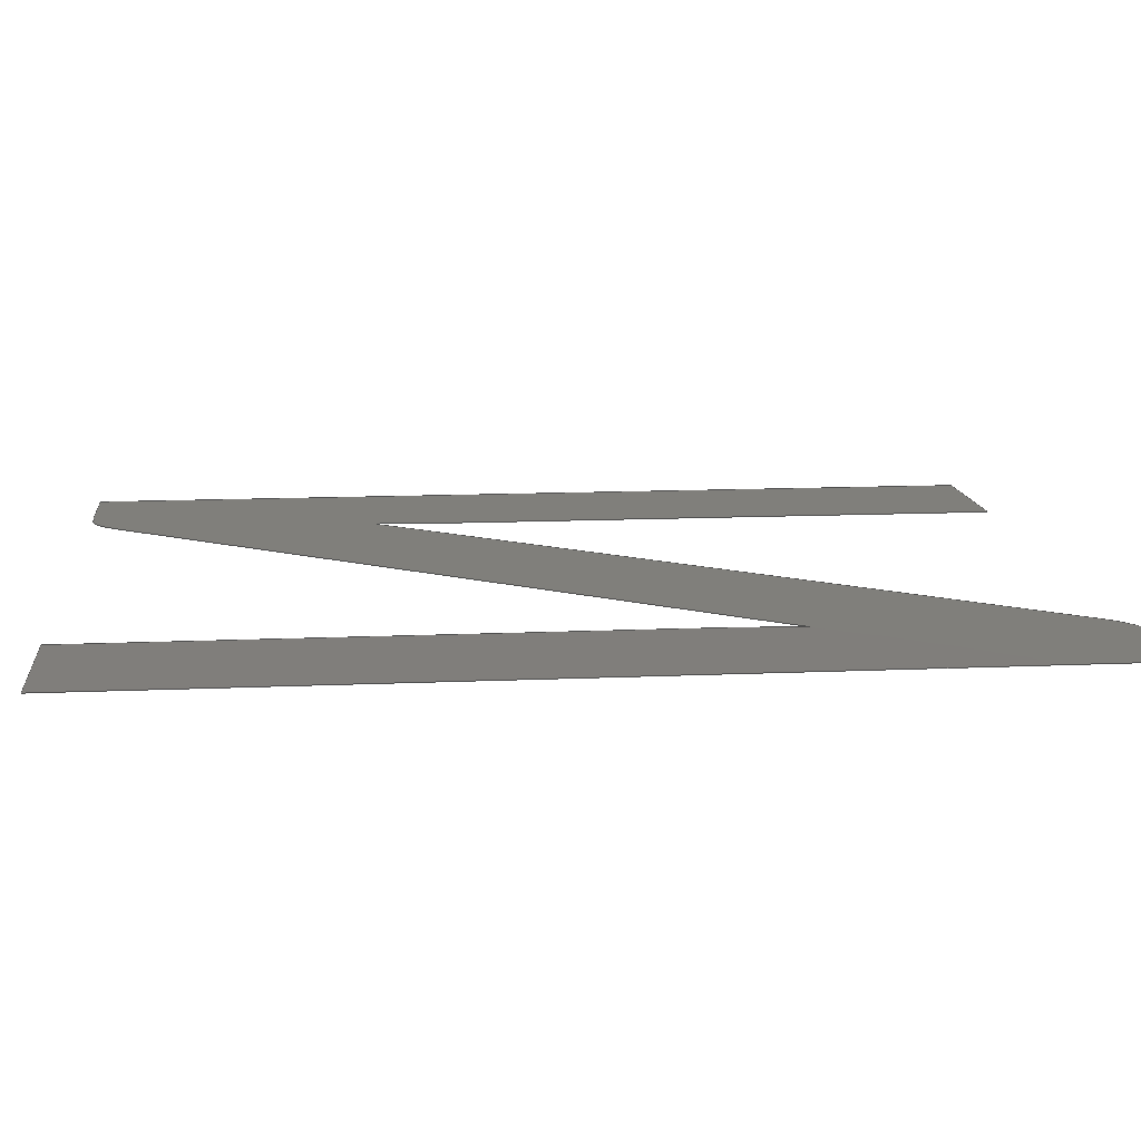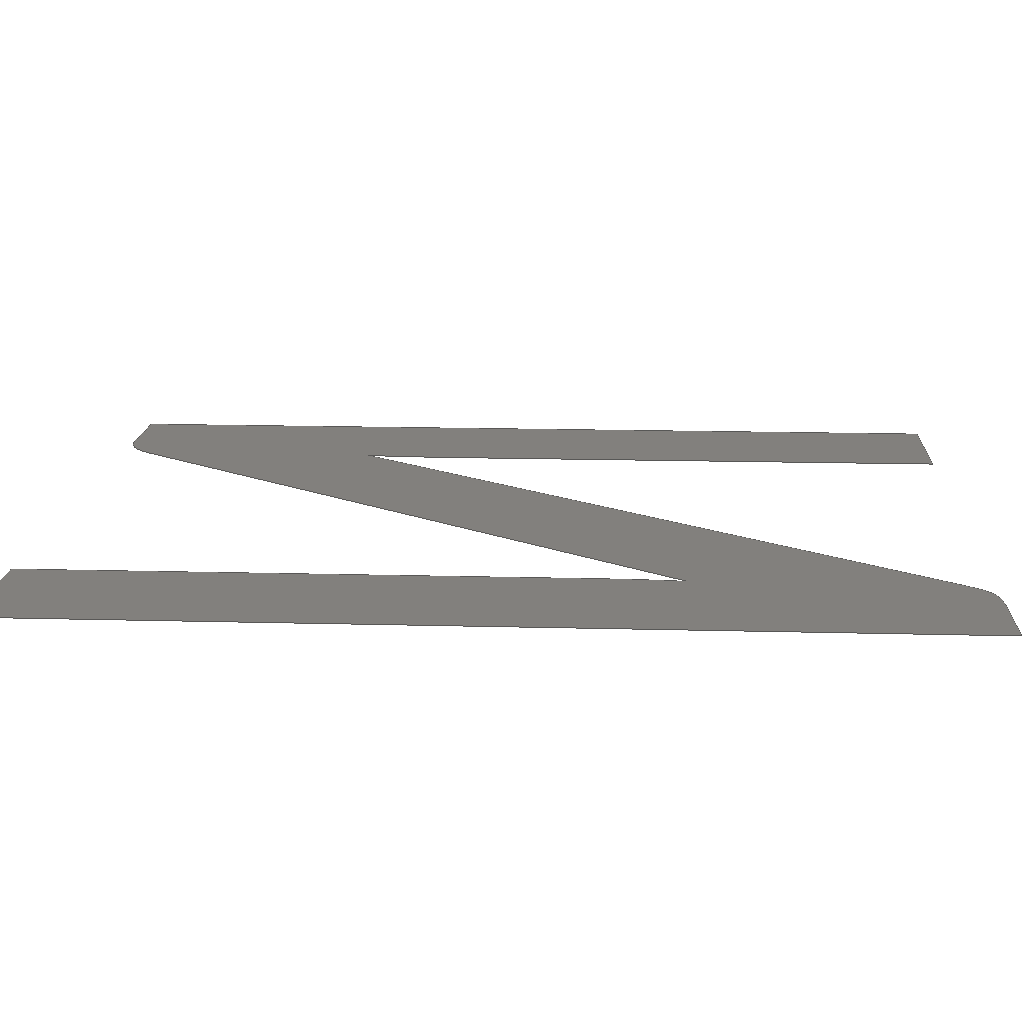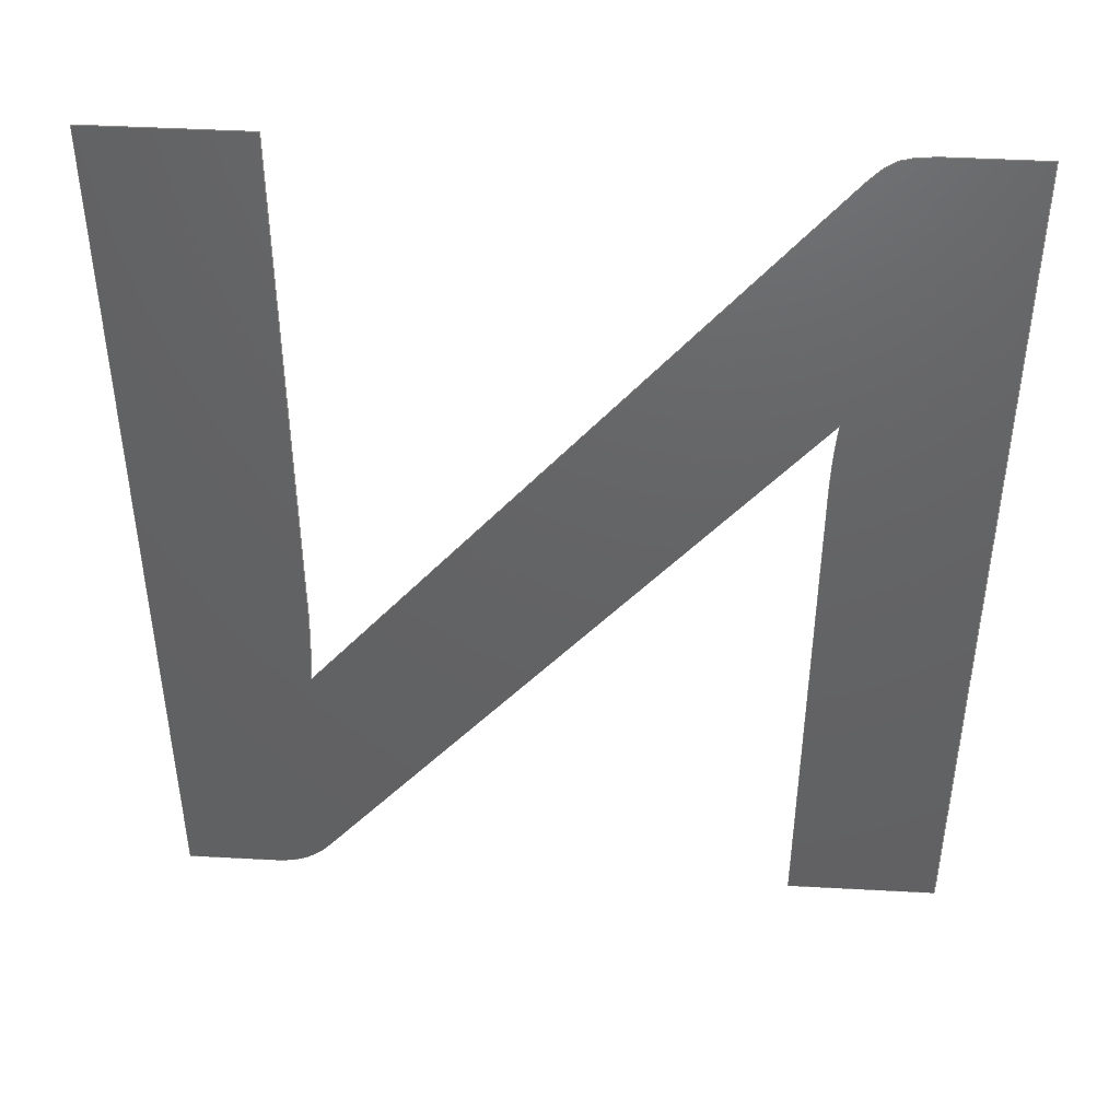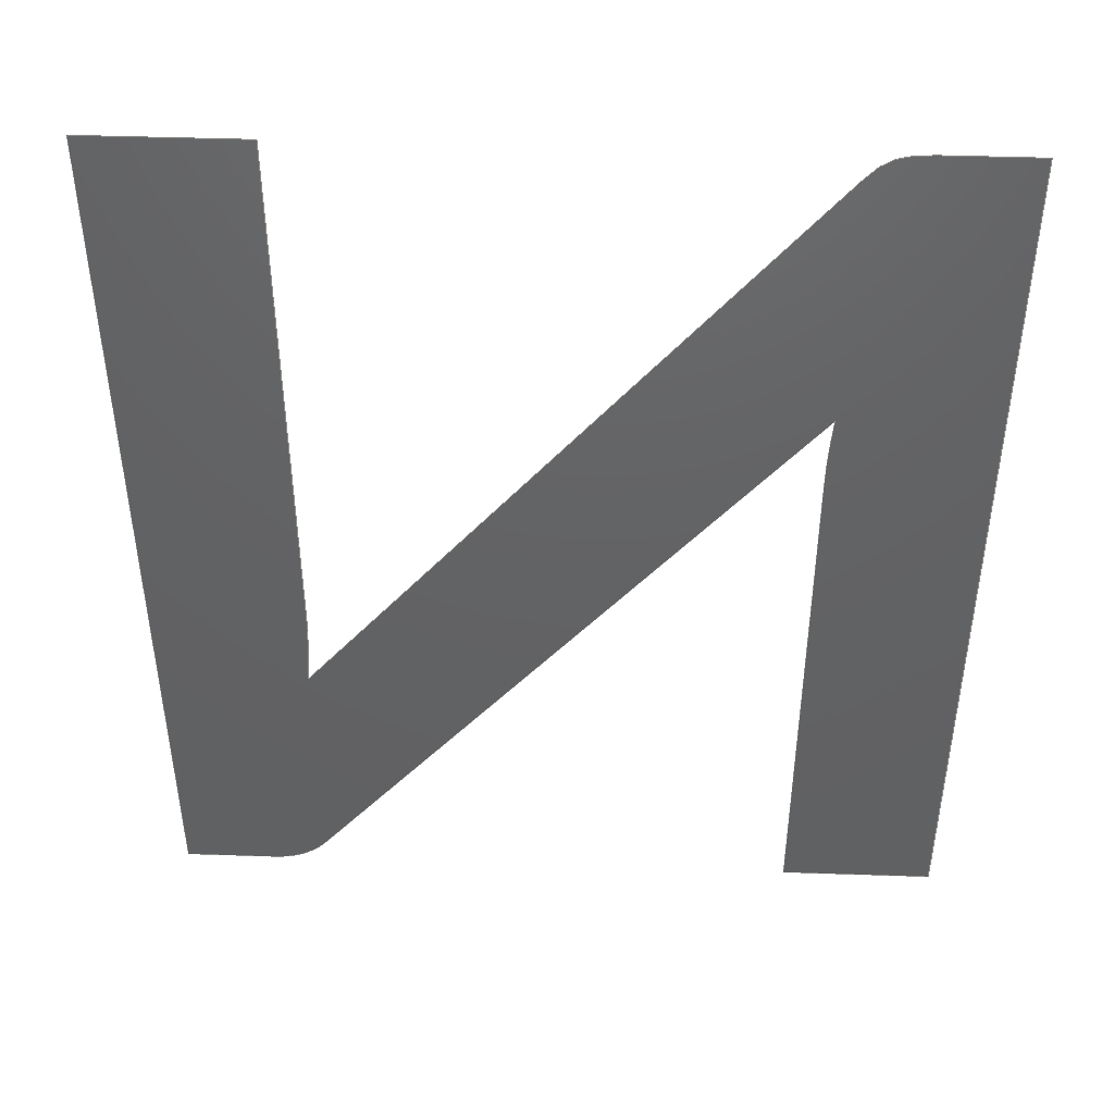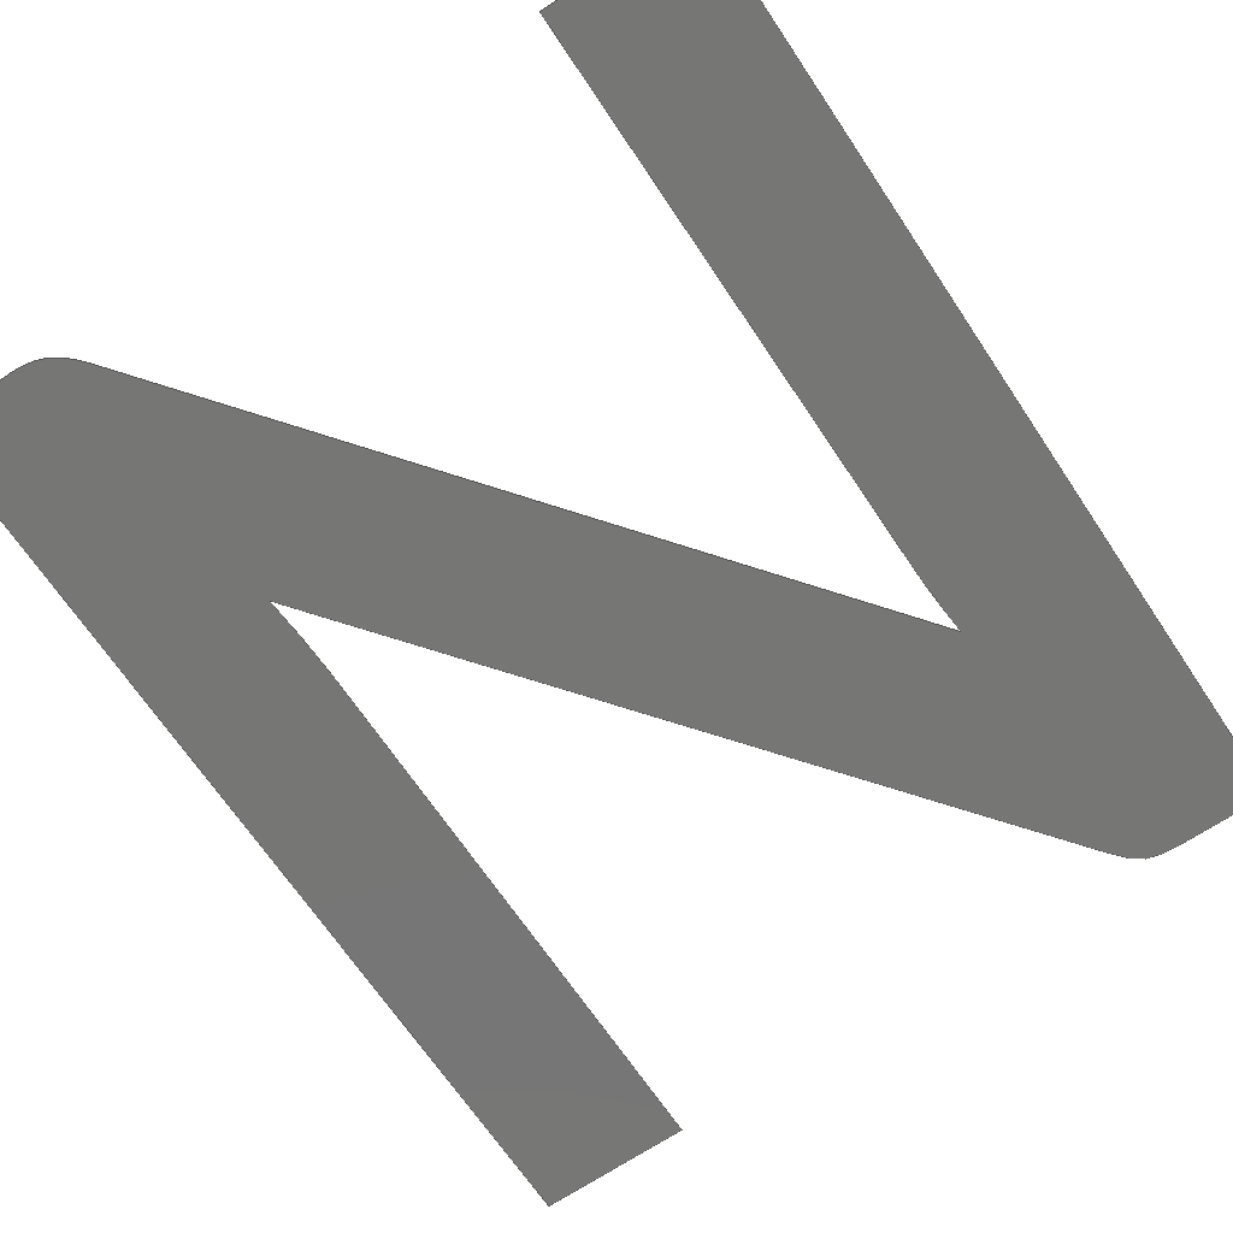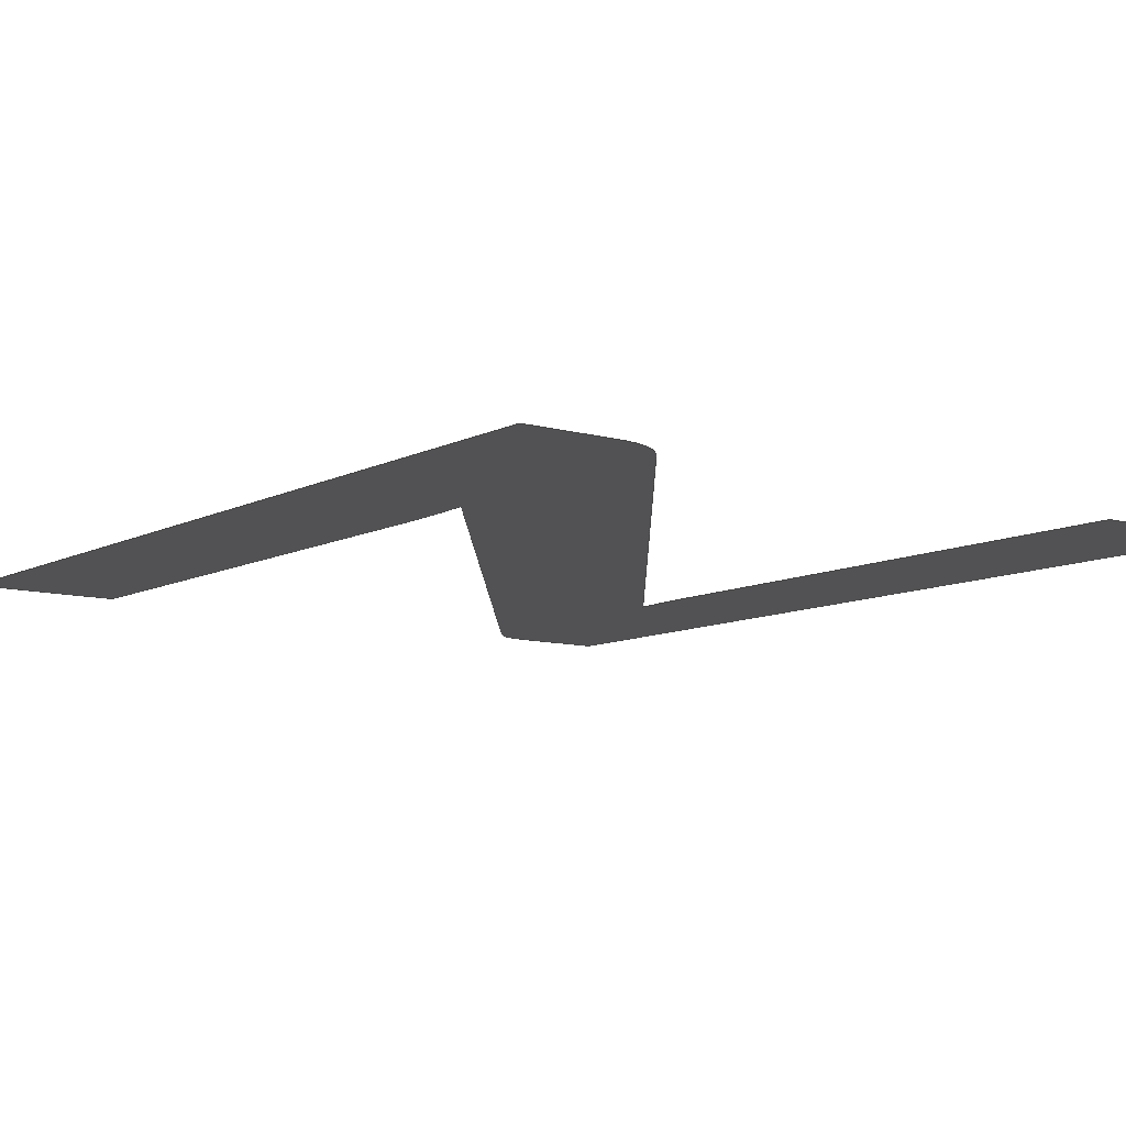
<metadata>
{"format":"step","ext":"step","renderer":"f3d","projection":"perspective","resolution":1024,"background":"white","views":[{"elev":12.5,"azim":84.0,"up":"+Y"},{"elev":15.0,"azim":-86.7,"up":"+Y"},{"elev":45.2,"azim":-176.4,"up":"+Z"},{"elev":45.9,"azim":-177.8,"up":"+Z"},{"elev":-68.4,"azim":-146.2,"up":"+Y"},{"elev":-9.4,"azim":143.0,"up":"+Y"}]}
</metadata>
<code>
ISO-10303-21;
DATA;
#1=SHAPE_REPRESENTATION_RELATIONSHIP('','',#102,#2);
#2=MANIFOLD_SURFACE_SHAPE_REPRESENTATION('',(#100),#174);
#3=CIRCLE('',#105,1.06);
#4=CIRCLE('',#106,0.09613);
#5=CIRCLE('',#107,0.09416);
#6=ORIENTED_EDGE('',*,*,#25,.F.);
#7=ORIENTED_EDGE('',*,*,#26,.F.);
#8=ORIENTED_EDGE('',*,*,#27,.F.);
#9=ORIENTED_EDGE('',*,*,#28,.F.);
#10=ORIENTED_EDGE('',*,*,#29,.F.);
#11=ORIENTED_EDGE('',*,*,#30,.F.);
#12=ORIENTED_EDGE('',*,*,#31,.F.);
#13=ORIENTED_EDGE('',*,*,#32,.F.);
#14=ORIENTED_EDGE('',*,*,#33,.F.);
#15=ORIENTED_EDGE('',*,*,#34,.F.);
#16=ORIENTED_EDGE('',*,*,#35,.F.);
#17=ORIENTED_EDGE('',*,*,#36,.F.);
#18=ORIENTED_EDGE('',*,*,#37,.F.);
#19=ORIENTED_EDGE('',*,*,#38,.F.);
#20=ORIENTED_EDGE('',*,*,#39,.F.);
#21=ORIENTED_EDGE('',*,*,#40,.F.);
#22=ORIENTED_EDGE('',*,*,#41,.F.);
#23=ORIENTED_EDGE('',*,*,#42,.F.);
#24=ORIENTED_EDGE('',*,*,#43,.F.);
#25=EDGE_CURVE('',#44,#45,#63,.T.);
#26=EDGE_CURVE('',#46,#44,#64,.T.);
#27=EDGE_CURVE('',#47,#46,#65,.T.);
#28=EDGE_CURVE('',#48,#47,#66,.T.);
#29=EDGE_CURVE('',#49,#48,#67,.T.);
#30=EDGE_CURVE('',#50,#49,#68,.T.);
#31=EDGE_CURVE('',#51,#50,#69,.T.);
#32=EDGE_CURVE('',#52,#51,#70,.T.);
#33=EDGE_CURVE('',#53,#52,#71,.T.);
#34=EDGE_CURVE('',#54,#53,#72,.T.);
#35=EDGE_CURVE('',#55,#54,#73,.T.);
#36=EDGE_CURVE('',#56,#55,#74,.T.);
#37=EDGE_CURVE('',#57,#56,#75,.T.);
#38=EDGE_CURVE('',#58,#57,#76,.T.);
#39=EDGE_CURVE('',#59,#58,#3,.T.);
#40=EDGE_CURVE('',#60,#59,#77,.T.);
#41=EDGE_CURVE('',#61,#60,#4,.T.);
#42=EDGE_CURVE('',#62,#61,#5,.T.);
#43=EDGE_CURVE('',#45,#62,#78,.T.);
#44=VERTEX_POINT('',#137);
#45=VERTEX_POINT('',#138);
#46=VERTEX_POINT('',#140);
#47=VERTEX_POINT('',#142);
#48=VERTEX_POINT('',#144);
#49=VERTEX_POINT('',#146);
#50=VERTEX_POINT('',#148);
#51=VERTEX_POINT('',#150);
#52=VERTEX_POINT('',#152);
#53=VERTEX_POINT('',#154);
#54=VERTEX_POINT('',#156);
#55=VERTEX_POINT('',#158);
#56=VERTEX_POINT('',#160);
#57=VERTEX_POINT('',#162);
#58=VERTEX_POINT('',#164);
#59=VERTEX_POINT('',#166);
#60=VERTEX_POINT('',#168);
#61=VERTEX_POINT('',#170);
#62=VERTEX_POINT('',#172);
#63=LINE('',#136,#79);
#64=LINE('',#139,#80);
#65=LINE('',#141,#81);
#66=LINE('',#143,#82);
#67=LINE('',#145,#83);
#68=LINE('',#147,#84);
#69=LINE('',#149,#85);
#70=LINE('',#151,#86);
#71=LINE('',#153,#87);
#72=LINE('',#155,#88);
#73=LINE('',#157,#89);
#74=LINE('',#159,#90);
#75=LINE('',#161,#91);
#76=LINE('',#163,#92);
#77=LINE('',#167,#93);
#78=LINE('',#173,#94);
#79=VECTOR('',#112,1000);
#80=VECTOR('',#113,1000);
#81=VECTOR('',#114,1000);
#82=VECTOR('',#115,1000);
#83=VECTOR('',#116,1000);
#84=VECTOR('',#117,1000);
#85=VECTOR('',#118,1000);
#86=VECTOR('',#119,1000);
#87=VECTOR('',#120,1000);
#88=VECTOR('',#121,1000);
#89=VECTOR('',#122,1000);
#90=VECTOR('',#123,1000);
#91=VECTOR('',#124,1000);
#92=VECTOR('',#125,1000);
#93=VECTOR('',#128,1000);
#94=VECTOR('',#133,1000);
#95=EDGE_LOOP('',(#6,#7,#8,#9,#10,#11,#12,#13,#14,#15,#16,#17,#18,
#19,#20,#21,#22,#23,#24));
#96=FACE_BOUND('',#95,.T.);
#97=PLANE('',#104);
#98=ADVANCED_FACE('',(#96),#97,.T.);
#99=OPEN_SHELL('',(#98));
#100=SHELL_BASED_SURFACE_MODEL('HC-04ShapeString011',(#99));
#101=SHAPE_DEFINITION_REPRESENTATION(#179,#102);
#102=SHAPE_REPRESENTATION('HC-04ShapeString011',(#103),#174);
#103=AXIS2_PLACEMENT_3D('',#134,#108,#109);
#104=AXIS2_PLACEMENT_3D('',#135,#110,#111);
#105=AXIS2_PLACEMENT_3D('',#165,#126,#127);
#106=AXIS2_PLACEMENT_3D('',#169,#129,#130);
#107=AXIS2_PLACEMENT_3D('',#171,#131,#132);
#108=DIRECTION('',(0,0,1));
#109=DIRECTION('',(1,0,0));
#110=DIRECTION('',(0,-1,0));
#111=DIRECTION('',(1,0,0));
#112=DIRECTION('',(0,0,-1));
#113=DIRECTION('',(1,0,0));
#114=DIRECTION('',(0,0,1));
#115=DIRECTION('',(-0.03091,0,0.9995));
#116=DIRECTION('',(-0.06589,0,0.9978));
#117=DIRECTION('',(0.6164,0,-0.7874));
#118=DIRECTION('',(0.663,0,-0.7486));
#119=DIRECTION('',(0.8275,0,-0.5615));
#120=DIRECTION('',(0.9667,0,-0.2559));
#121=DIRECTION('',(0.9978,0,-0.06652));
#122=DIRECTION('',(1,0,0));
#123=DIRECTION('',(0,0,1));
#124=DIRECTION('',(-1,0,0));
#125=DIRECTION('',(0,0,-1));
#126=DIRECTION('',(6.116e-17,1,2.944e-18));
#127=DIRECTION('',(0.9957,-6.117e-17,0.09214));
#128=DIRECTION('',(-0.6169,0,0.7871));
#129=DIRECTION('',(-3.991e-17,1,-4.644e-17));
#130=DIRECTION('',(-0.4694,-5.974e-17,-0.883));
#131=DIRECTION('',(-1.173e-17,1,-6.01e-17));
#132=DIRECTION('',(0.03097,-5.971e-17,-0.9995));
#133=DIRECTION('',(-1,0,0));
#134=CARTESIAN_POINT('',(0,0,0));
#135=CARTESIAN_POINT('',(3.556,0,1.12));
#136=CARTESIAN_POINT('',(3.556,0,1.12));
#137=CARTESIAN_POINT('',(3.556,0,1.12));
#138=CARTESIAN_POINT('',(3.556,0,0));
#139=CARTESIAN_POINT('',(3.374,0,1.12));
#140=CARTESIAN_POINT('',(3.374,0,1.12));
#141=CARTESIAN_POINT('',(3.374,0,0.445));
#142=CARTESIAN_POINT('',(3.374,0,0.445));
#143=CARTESIAN_POINT('',(3.375,0,0.4208));
#144=CARTESIAN_POINT('',(3.376,0,0.3965));
#145=CARTESIAN_POINT('',(3.377,0,0.37));
#146=CARTESIAN_POINT('',(3.379,0,0.3435));
#147=CARTESIAN_POINT('',(2.797,0,1.087));
#148=CARTESIAN_POINT('',(2.797,0,1.087));
#149=CARTESIAN_POINT('',(2.789,0,1.096));
#150=CARTESIAN_POINT('',(2.781,0,1.105));
#151=CARTESIAN_POINT('',(2.775,0,1.109));
#152=CARTESIAN_POINT('',(2.768,0,1.114));
#153=CARTESIAN_POINT('',(2.759,0,1.116));
#154=CARTESIAN_POINT('',(2.751,0,1.119));
#155=CARTESIAN_POINT('',(2.739,0,1.119));
#156=CARTESIAN_POINT('',(2.728,0,1.12));
#157=CARTESIAN_POINT('',(2.619,0,1.12));
#158=CARTESIAN_POINT('',(2.619,0,1.12));
#159=CARTESIAN_POINT('',(2.619,0,0));
#160=CARTESIAN_POINT('',(2.619,0,0));
#161=CARTESIAN_POINT('',(2.801,0,0));
#162=CARTESIAN_POINT('',(2.801,0,0));
#163=CARTESIAN_POINT('',(2.801,0,0.682));
#164=CARTESIAN_POINT('',(2.801,0,0.682));
#165=CARTESIAN_POINT('',(1.742,6.483e-17,0.6779));
#166=CARTESIAN_POINT('',(2.797,0,0.7755));
#167=CARTESIAN_POINT('',(3.377,0,0.0355));
#168=CARTESIAN_POINT('',(3.377,0,0.0355));
#169=CARTESIAN_POINT('',(3.454,5.742e-18,0.09288));
#170=CARTESIAN_POINT('',(3.409,0,0.008));
#171=CARTESIAN_POINT('',(3.447,5.622e-18,0.09412));
#172=CARTESIAN_POINT('',(3.45,0,0));
#173=CARTESIAN_POINT('',(3.556,0,0));
#174=(
GEOMETRIC_REPRESENTATION_CONTEXT(3)
GLOBAL_UNCERTAINTY_ASSIGNED_CONTEXT((#175))
GLOBAL_UNIT_ASSIGNED_CONTEXT((#178,#177,#176))
REPRESENTATION_CONTEXT('HC-04ShapeString011','TOP_LEVEL_ASSEMBLY_PART')
);
#175=UNCERTAINTY_MEASURE_WITH_UNIT(LENGTH_MEASURE(1e-05),#178,
'DISTANCE_ACCURACY_VALUE','Maximum Tolerance applied to model');
#176=(
NAMED_UNIT(*)
SI_UNIT($,.STERADIAN.)
SOLID_ANGLE_UNIT()
);
#177=(
NAMED_UNIT(*)
PLANE_ANGLE_UNIT()
SI_UNIT($,.RADIAN.)
);
#178=(
LENGTH_UNIT()
NAMED_UNIT(*)
SI_UNIT(.MILLI.,.METRE.)
);
#179=PRODUCT_DEFINITION_SHAPE('','',#180);
#180=PRODUCT_DEFINITION('','',#182,#181);
#181=PRODUCT_DEFINITION_CONTEXT('',#188,'design');
#182=PRODUCT_DEFINITION_FORMATION_WITH_SPECIFIED_SOURCE('','',#184,
 .NOT_KNOWN.);
#183=PRODUCT_RELATED_PRODUCT_CATEGORY('','',(#184));
#184=PRODUCT('HC-04ShapeString011','HC-04ShapeString011',
'HC-04ShapeString011',(#186));
#185=PRODUCT_CATEGORY('','');
#186=PRODUCT_CONTEXT('',#188,'mechanical');
#187=APPLICATION_PROTOCOL_DEFINITION('international standard',
'ap242_managed_model_based_3d_engineering',2011,#188);
#188=APPLICATION_CONTEXT('managed model based 3d engineering');
ENDSEC;
END-ISO-10303-21;

</code>
